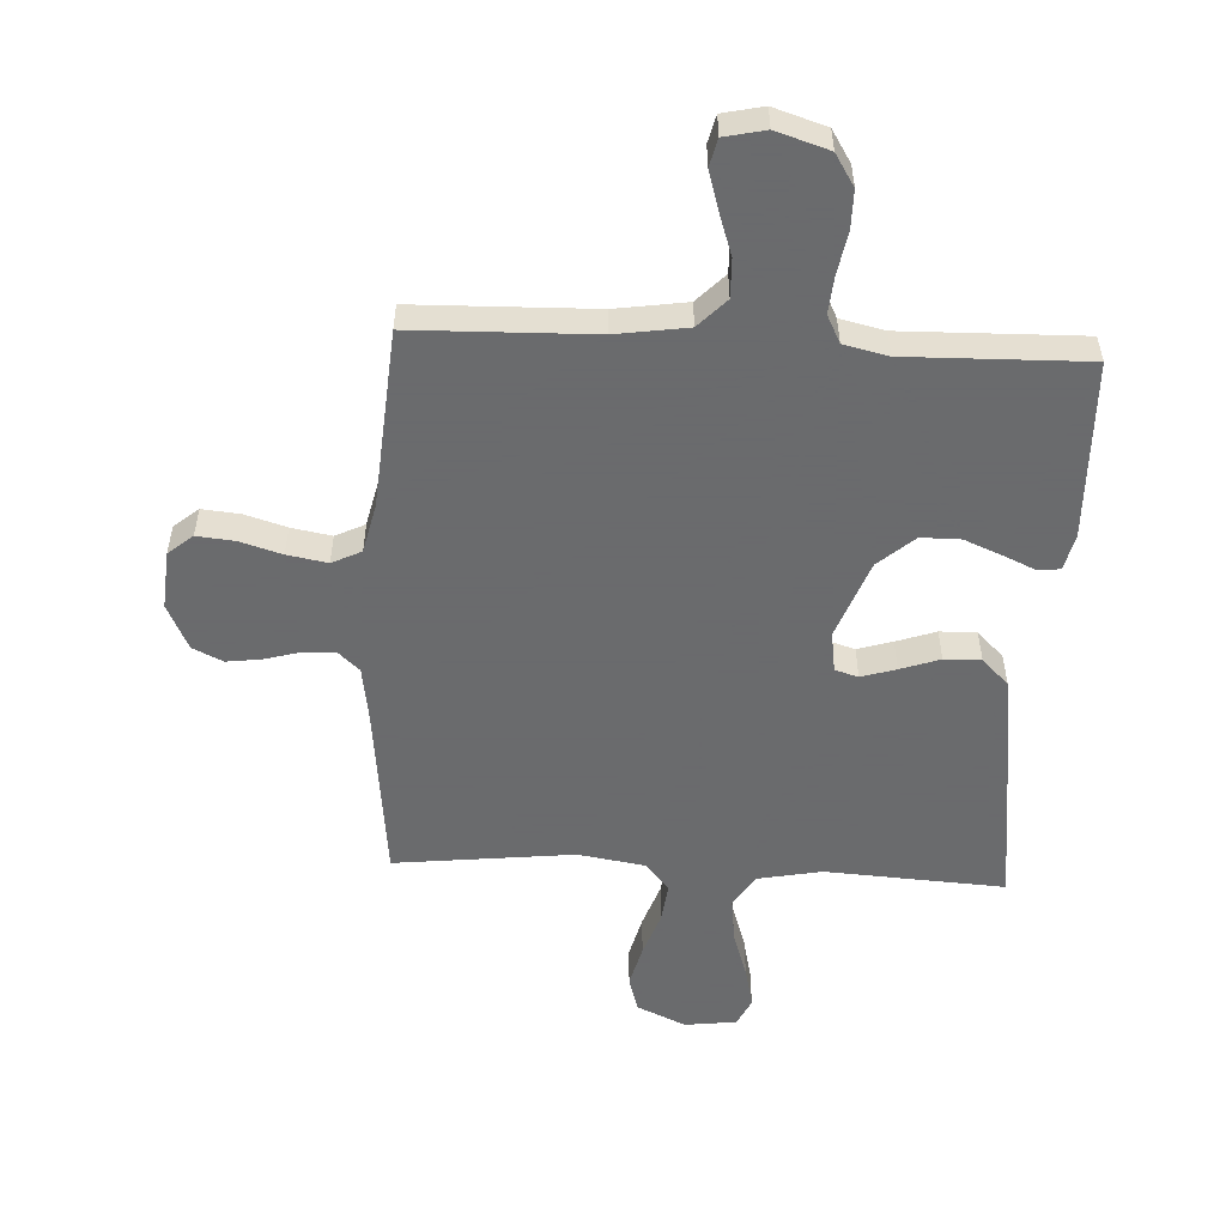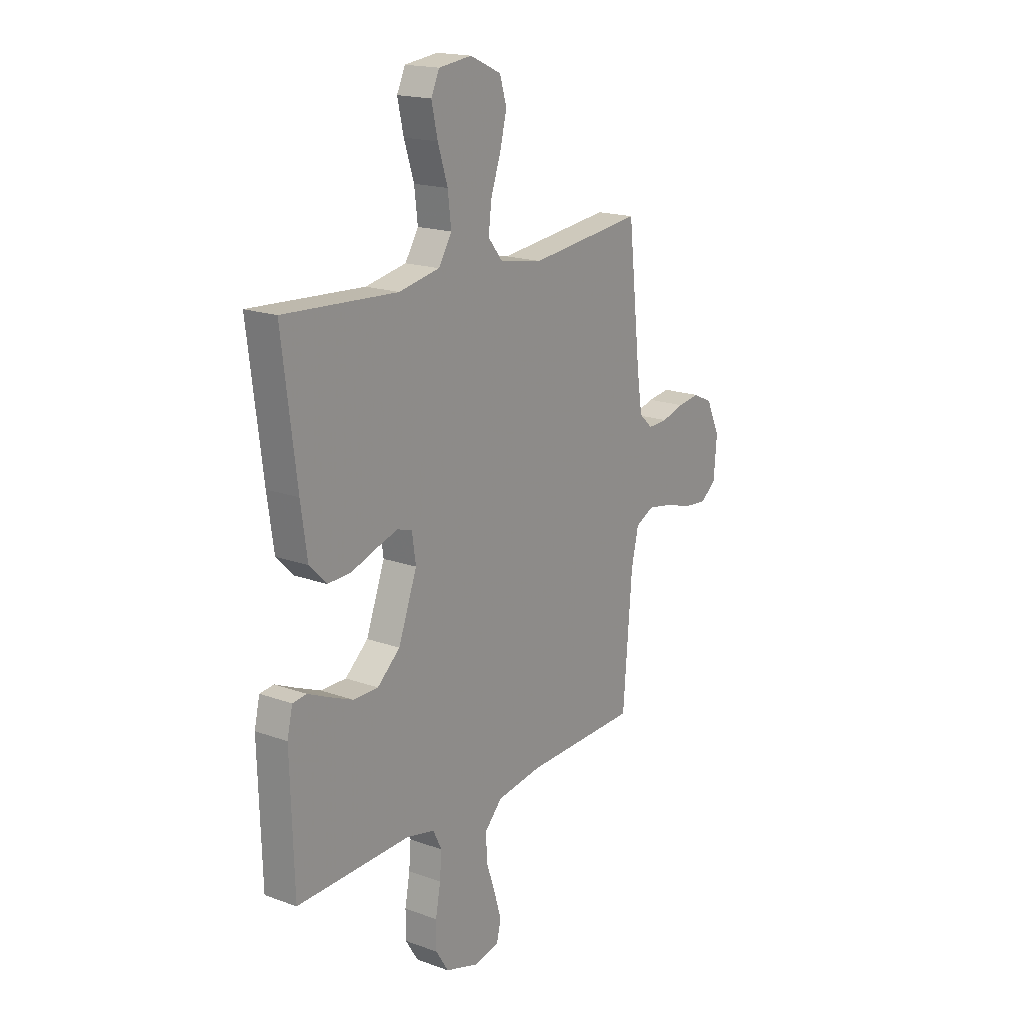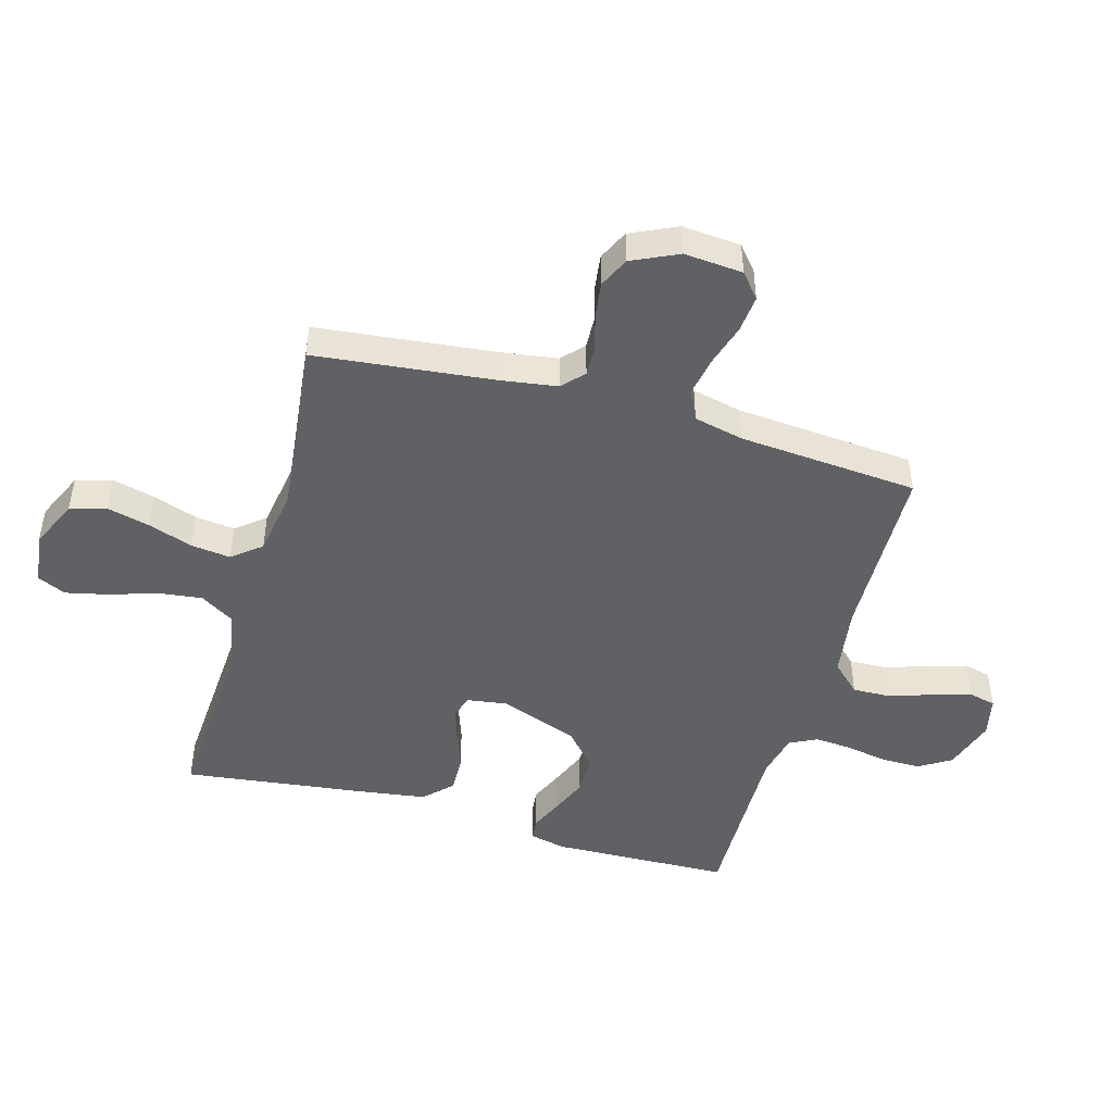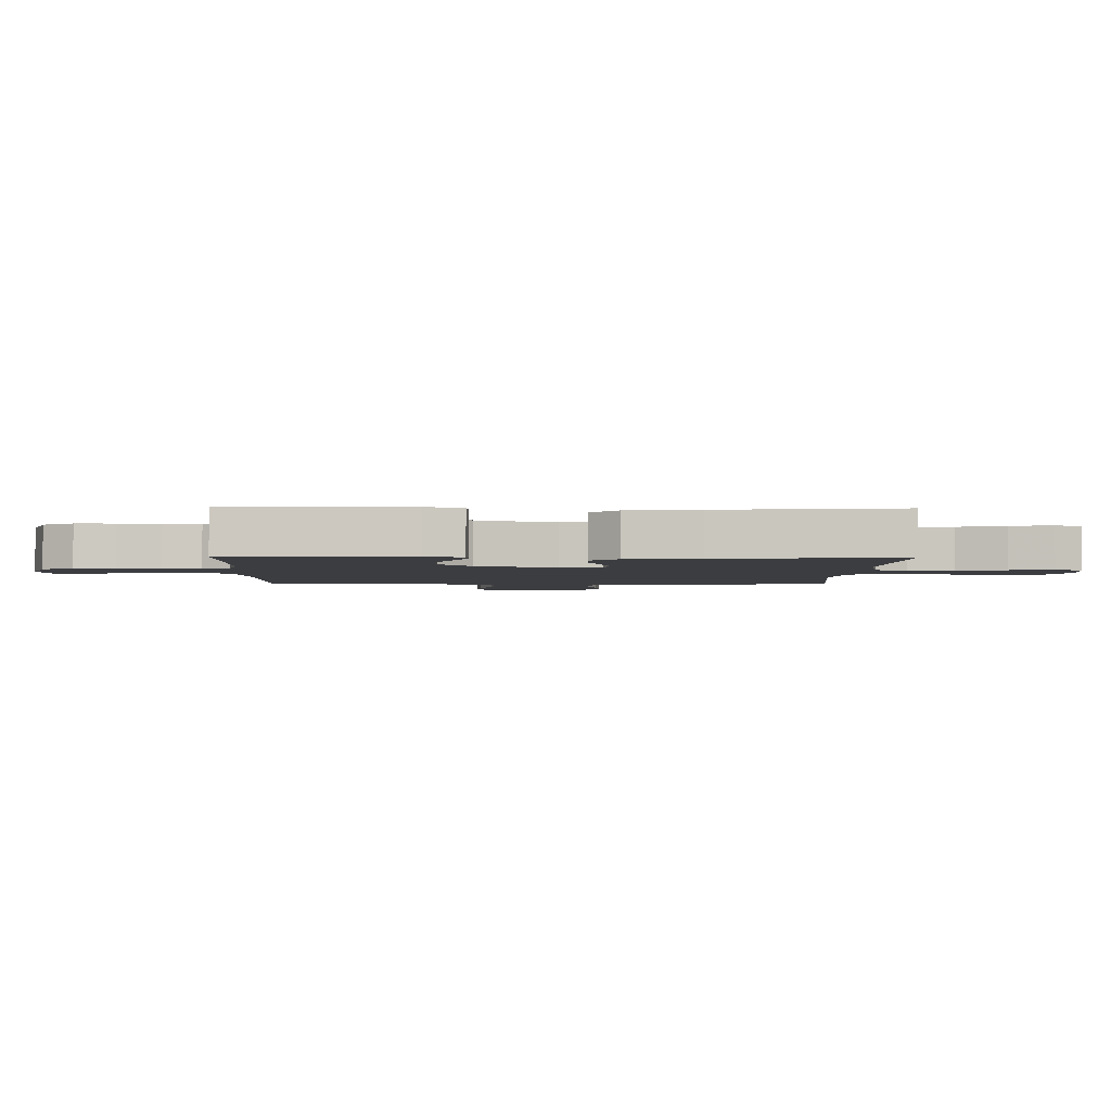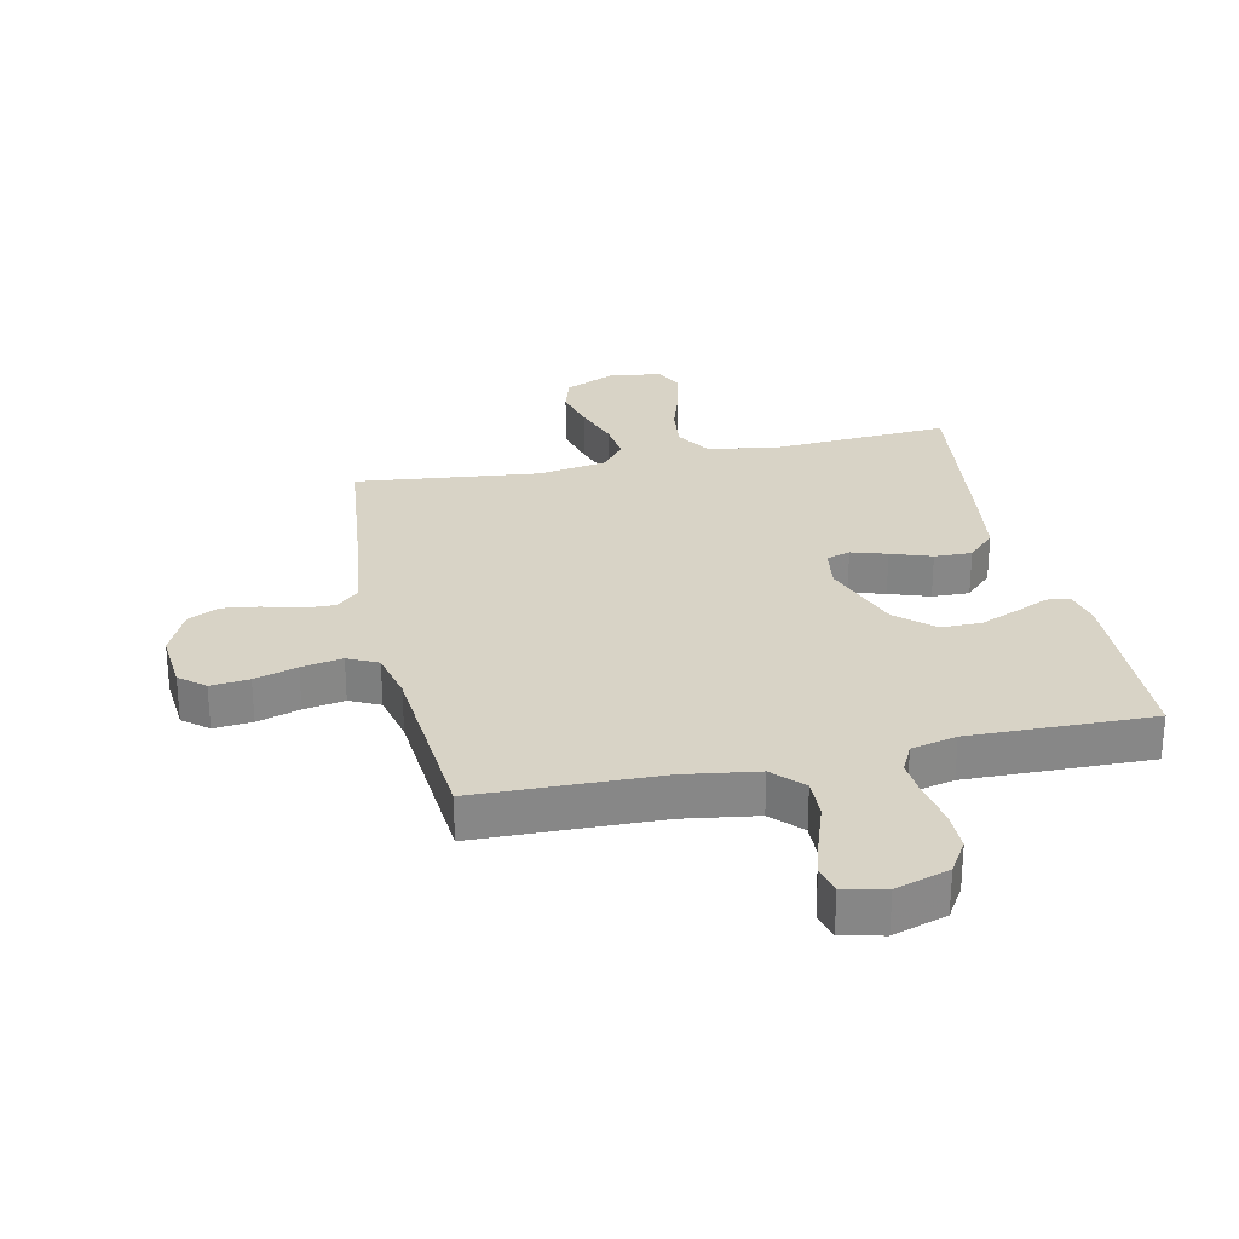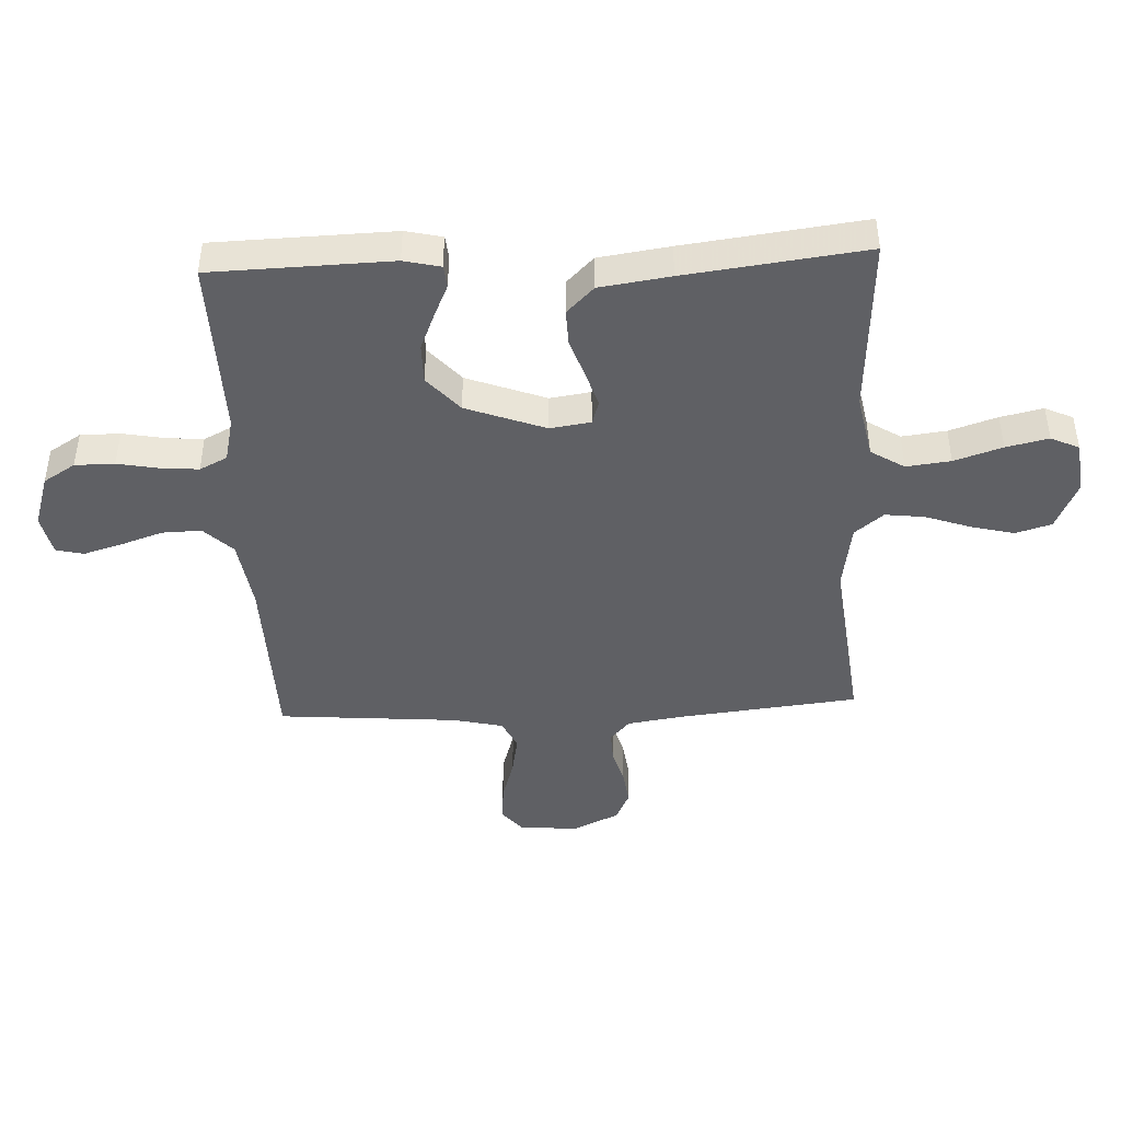
<metadata>
{"format":"obj","ext":"obj","renderer":"f3d","projection":"perspective","resolution":1024,"background":"white","views":[{"elev":-53.2,"azim":177.0,"up":"+Y"},{"elev":17.9,"azim":-54.7,"up":"+Z"},{"elev":-47.0,"azim":74.1,"up":"+Y"},{"elev":-2.8,"azim":-91.4,"up":"+Y"},{"elev":28.0,"azim":167.7,"up":"+Y"},{"elev":-44.2,"azim":-87.4,"up":"+Y"}]}
</metadata>
<code>
v -0.5 0.07 0.5
v -0.2 0.07 0.482
v -0.093 0.07 0.503
v -0.058 0.07 0.559
v -0.067 0.07 0.633
v -0.093 0.07 0.713
v -0.109 0.07 0.784
v -0.087 0.07 0.831
v 0 0.07 0.842
v 0.082 0.07 0.805
v 0.1 0.07 0.745
v 0.082 0.07 0.673
v 0.056 0.07 0.598
v 0.048 0.07 0.532
v 0.087 0.07 0.484
v 0.2 0.07 0.466
v 0.5 0.07 0.5
v 0.533 0.07 0.2
v 0.547 0.07 0.107
v 0.583 0.07 0.074
v 0.635 0.07 0.076
v 0.695 0.07 0.093
v 0.754 0.07 0.101
v 0.805 0.07 0.077
v 0.841 0.07 0
v 0.833 0.07 -0.098
v 0.792 0.07 -0.132
v 0.729 0.07 -0.126
v 0.659 0.07 -0.105
v 0.592 0.07 -0.093
v 0.543 0.07 -0.117
v 0.524 0.07 -0.2
v 0.5 0.07 -0.5
v 0.2 0.07 -0.508
v 0.08 0.07 -0.526
v 0.034 0.07 -0.574
v 0.036 0.07 -0.639
v 0.06 0.07 -0.71
v 0.079 0.07 -0.774
v 0.068 0.07 -0.82
v 0 0.07 -0.835
v -0.088 0.07 -0.807
v -0.121 0.07 -0.754
v -0.121 0.07 -0.688
v -0.108 0.07 -0.618
v -0.103 0.07 -0.556
v -0.126 0.07 -0.51
v -0.2 0.07 -0.493
v -0.5 0.07 -0.5
v -0.509 0.07 -0.2
v -0.495 0.07 -0.139
v -0.458 0.07 -0.135
v -0.404 0.07 -0.159
v -0.341 0.07 -0.185
v -0.275 0.07 -0.185
v -0.215 0.07 -0.132
v -0.166 0.07 0
v -0.176 0.07 0.068
v -0.215 0.07 0.08
v -0.273 0.07 0.062
v -0.339 0.07 0.039
v -0.4 0.07 0.037
v -0.445 0.07 0.082
v -0.462 0.07 0.2
v -0.5 0 0.5
v -0.2 0 0.482
v -0.093 0 0.503
v -0.058 0 0.559
v -0.067 0 0.633
v -0.093 0 0.713
v -0.109 0 0.784
v -0.087 0 0.831
v 0 0 0.842
v 0.082 0 0.805
v 0.1 0 0.745
v 0.082 0 0.673
v 0.056 0 0.598
v 0.048 0 0.532
v 0.087 0 0.484
v 0.2 0 0.466
v 0.5 0 0.5
v 0.533 0 0.2
v 0.547 0 0.107
v 0.583 0 0.074
v 0.635 0 0.076
v 0.695 0 0.093
v 0.754 0 0.101
v 0.805 0 0.077
v 0.841 0 0
v 0.833 0 -0.098
v 0.792 0 -0.132
v 0.729 0 -0.126
v 0.659 0 -0.105
v 0.592 0 -0.093
v 0.543 0 -0.117
v 0.524 0 -0.2
v 0.5 0 -0.5
v 0.2 0 -0.508
v 0.08 0 -0.526
v 0.034 0 -0.574
v 0.036 0 -0.639
v 0.06 0 -0.71
v 0.079 0 -0.774
v 0.068 0 -0.82
v 0 0 -0.835
v -0.088 0 -0.807
v -0.121 0 -0.754
v -0.121 0 -0.688
v -0.108 0 -0.618
v -0.103 0 -0.556
v -0.126 0 -0.51
v -0.2 0 -0.493
v -0.5 0 -0.5
v -0.509 0 -0.2
v -0.495 0 -0.139
v -0.458 0 -0.135
v -0.404 0 -0.159
v -0.341 0 -0.185
v -0.275 0 -0.185
v -0.215 0 -0.132
v -0.166 0 0
v -0.176 0 0.068
v -0.215 0 0.08
v -0.273 0 0.062
v -0.339 0 0.039
v -0.4 0 0.037
v -0.445 0 0.082
v -0.462 0 0.2
f 64 1 2
f 63 64 2
f 62 63 2
f 61 62 2
f 60 61 2
f 59 60 2 3
f 58 59 3 4
f 57 58 4
f 51 52 53
f 50 51 53
f 49 50 53
f 48 49 53
f 47 48 53 54
f 43 44 45
f 42 43 45
f 41 42 45
f 40 41 45
f 39 40 45
f 38 39 45
f 37 38 45
f 36 37 45 46
f 35 36 46 47
f 32 33 34
f 34 35 47
f 32 34 47
f 31 32 47
f 27 28 29
f 26 27 29
f 25 26 29
f 24 25 29
f 23 24 29
f 22 23 29
f 21 22 29
f 20 21 29 30
f 19 20 30 31
f 16 17 18
f 19 31 47
f 18 19 47
f 16 18 47
f 15 16 47
f 11 12 13
f 10 11 13
f 9 10 13
f 8 9 13
f 7 8 13
f 6 7 13
f 5 6 13
f 4 5 13 14
f 14 15 47
f 4 14 47
f 57 4 47
f 47 54 55
f 47 55 56
f 47 56 57
f 66 65 128
f 66 128 127
f 66 127 126
f 66 126 125
f 66 125 124
f 67 66 124 123
f 68 67 123 122
f 68 122 121
f 117 116 115
f 117 115 114
f 117 114 113
f 117 113 112
f 118 117 112 111
f 109 108 107
f 109 107 106
f 109 106 105
f 109 105 104
f 109 104 103
f 109 103 102
f 109 102 101
f 110 109 101 100
f 111 110 100 99
f 98 97 96
f 111 99 98
f 111 98 96
f 111 96 95
f 93 92 91
f 93 91 90
f 93 90 89
f 93 89 88
f 93 88 87
f 93 87 86
f 93 86 85
f 94 93 85 84
f 95 94 84 83
f 82 81 80
f 111 95 83
f 111 83 82
f 111 82 80
f 111 80 79
f 77 76 75
f 77 75 74
f 77 74 73
f 77 73 72
f 77 72 71
f 77 71 70
f 77 70 69
f 78 77 69 68
f 111 79 78
f 111 78 68
f 111 68 121
f 119 118 111
f 120 119 111
f 121 120 111
f 1 65 66 2
f 2 66 67 3
f 3 67 68 4
f 4 68 69 5
f 5 69 70 6
f 6 70 71 7
f 7 71 72 8
f 8 72 73 9
f 9 73 74 10
f 10 74 75 11
f 11 75 76 12
f 12 76 77 13
f 13 77 78 14
f 14 78 79 15
f 15 79 80 16
f 16 80 81 17
f 17 81 82 18
f 18 82 83 19
f 19 83 84 20
f 20 84 85 21
f 21 85 86 22
f 22 86 87 23
f 23 87 88 24
f 24 88 89 25
f 25 89 90 26
f 26 90 91 27
f 27 91 92 28
f 28 92 93 29
f 29 93 94 30
f 30 94 95 31
f 31 95 96 32
f 32 96 97 33
f 33 97 98 34
f 34 98 99 35
f 35 99 100 36
f 36 100 101 37
f 37 101 102 38
f 38 102 103 39
f 39 103 104 40
f 40 104 105 41
f 41 105 106 42
f 42 106 107 43
f 43 107 108 44
f 44 108 109 45
f 45 109 110 46
f 46 110 111 47
f 47 111 112 48
f 48 112 113 49
f 49 113 114 50
f 50 114 115 51
f 51 115 116 52
f 52 116 117 53
f 53 117 118 54
f 54 118 119 55
f 55 119 120 56
f 56 120 121 57
f 57 121 122 58
f 58 122 123 59
f 59 123 124 60
f 60 124 125 61
f 61 125 126 62
f 62 126 127 63
f 63 127 128 64
f 64 128 65 1

</code>
